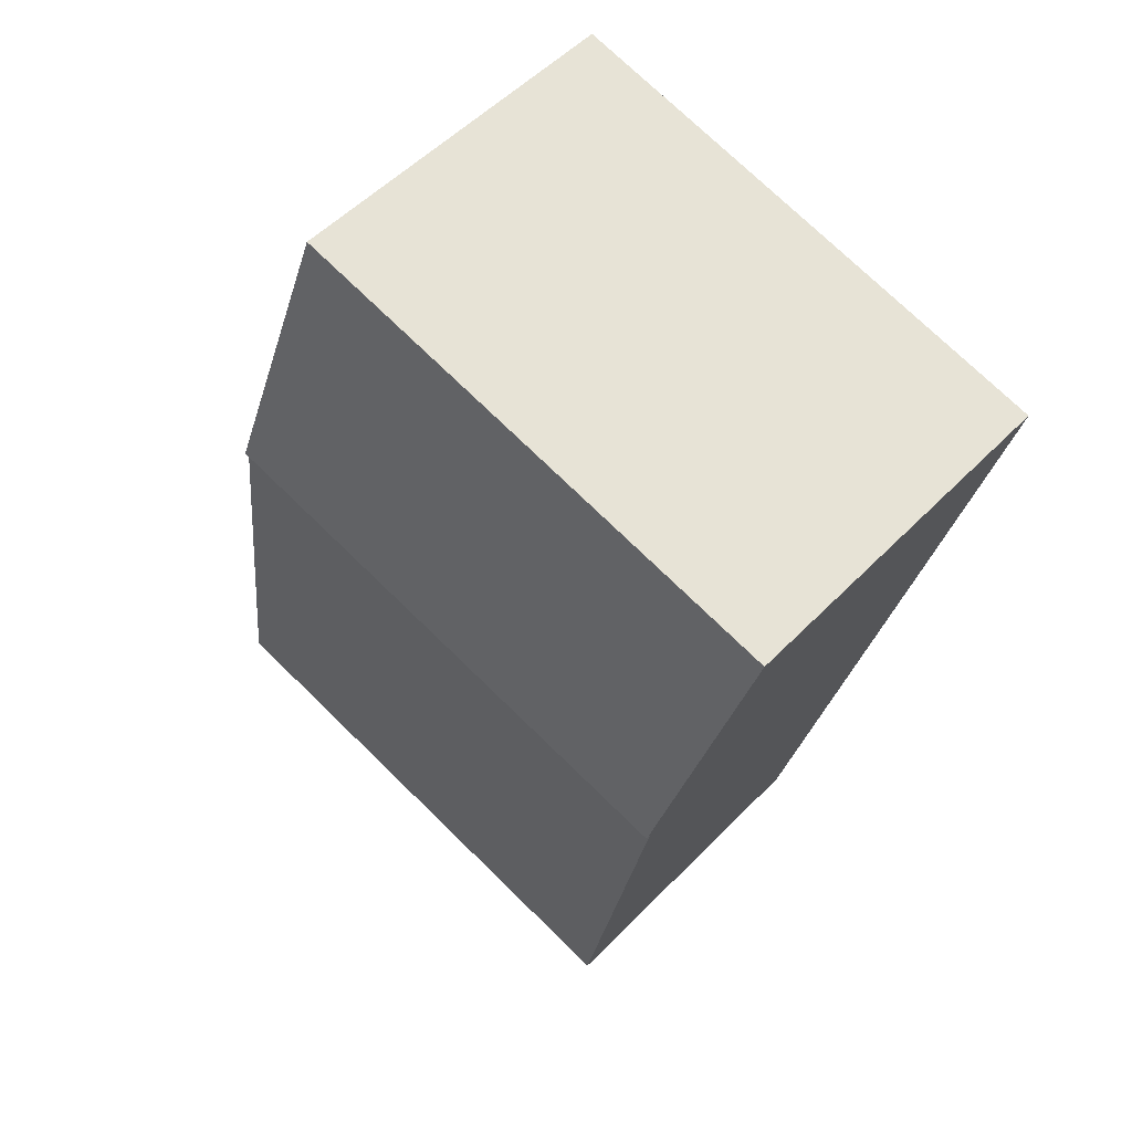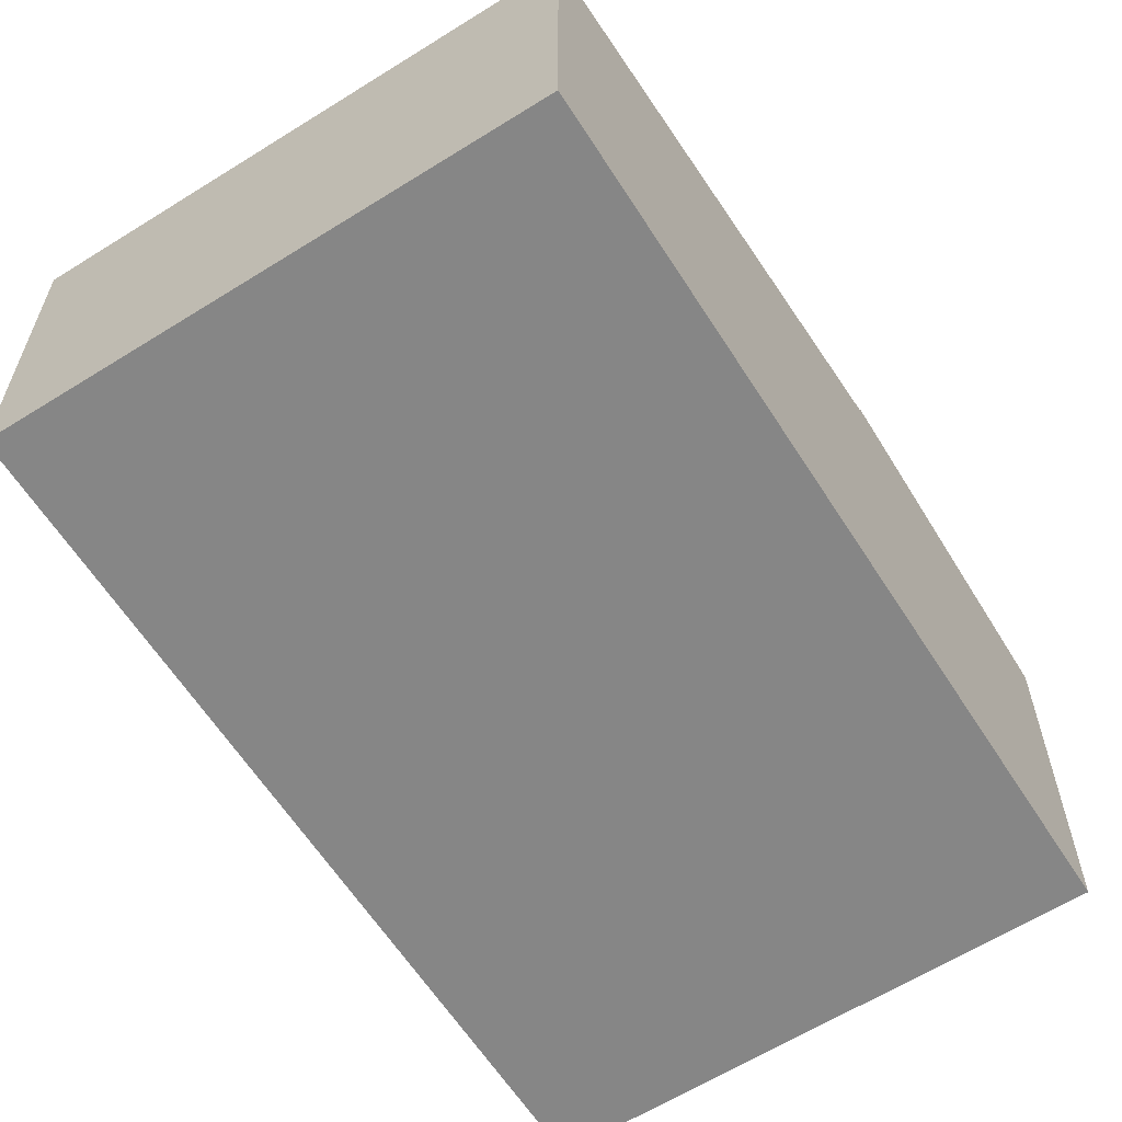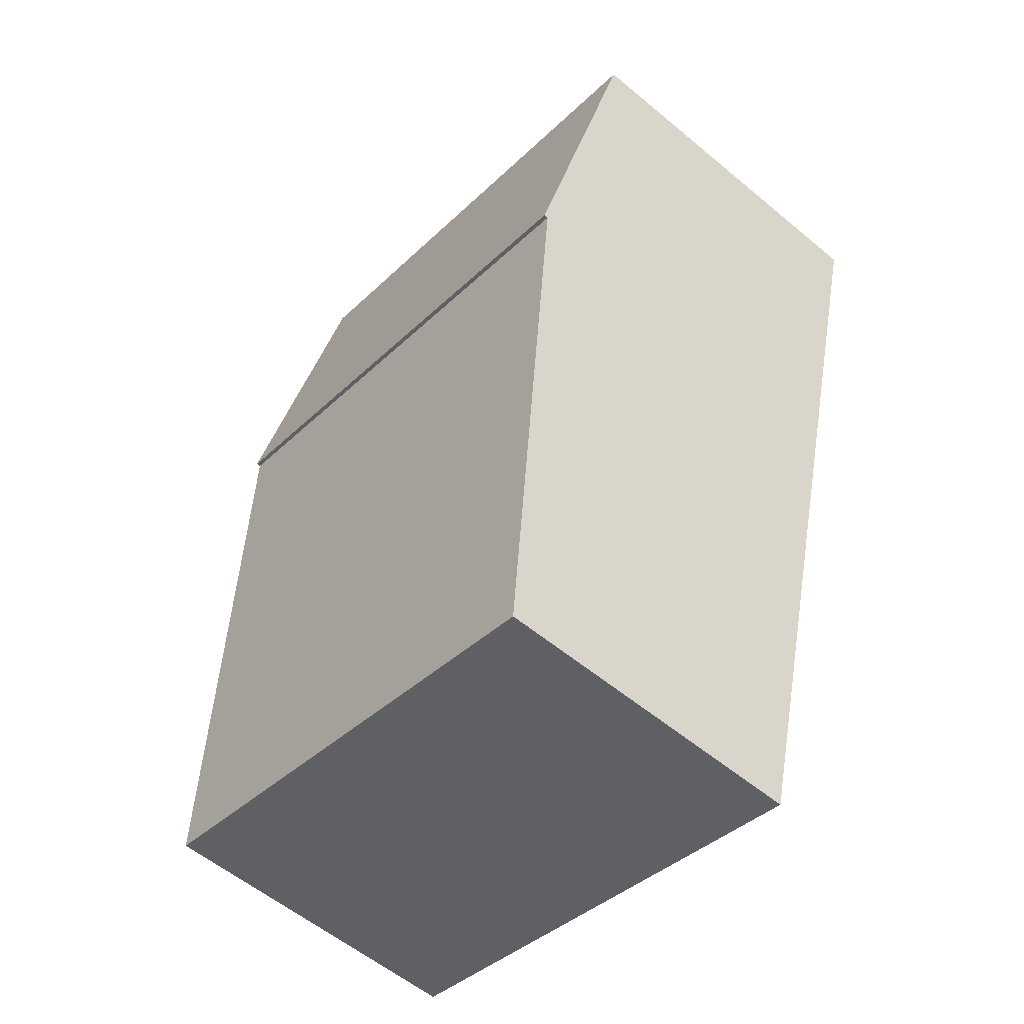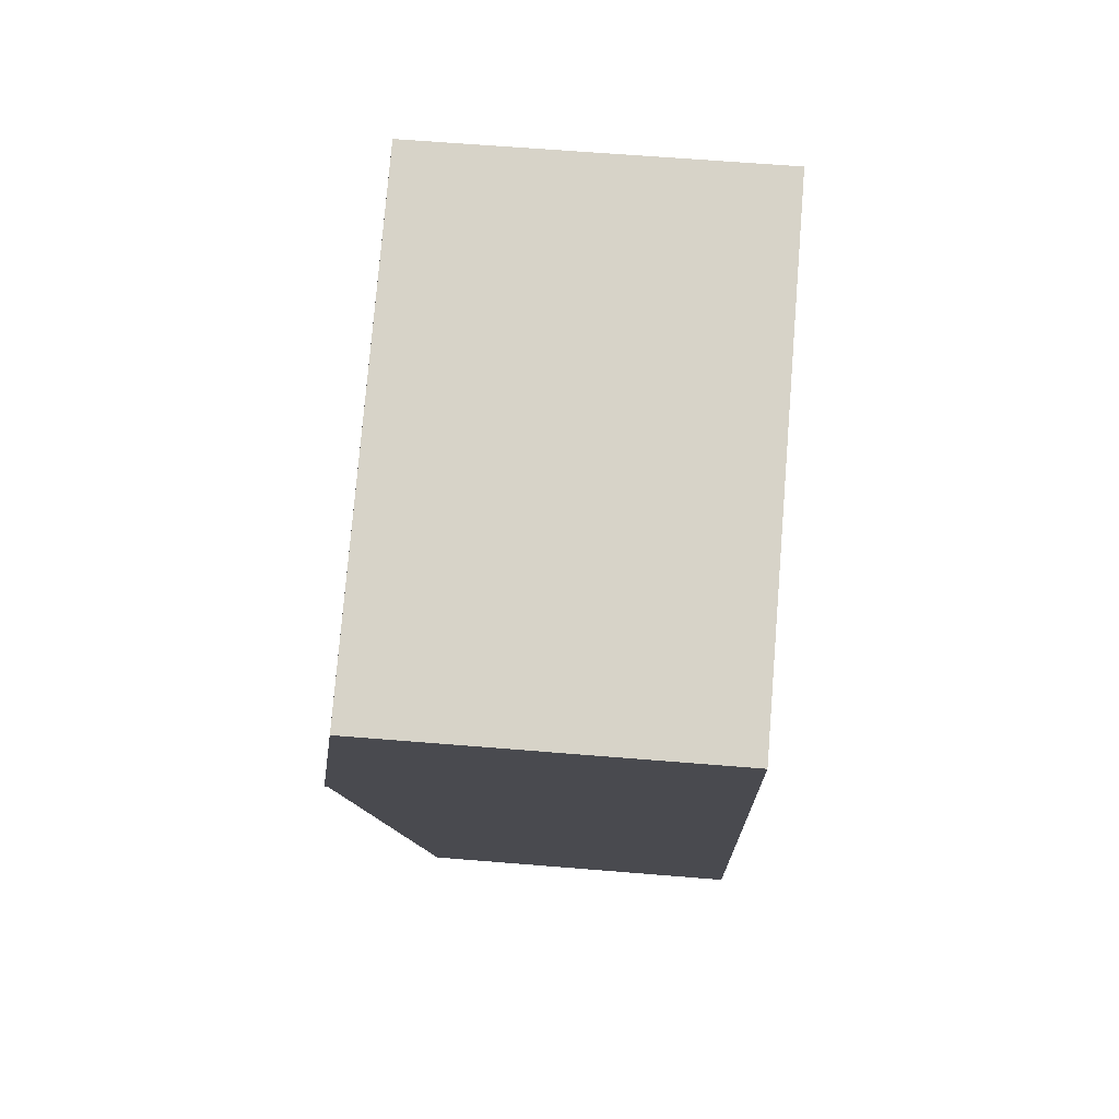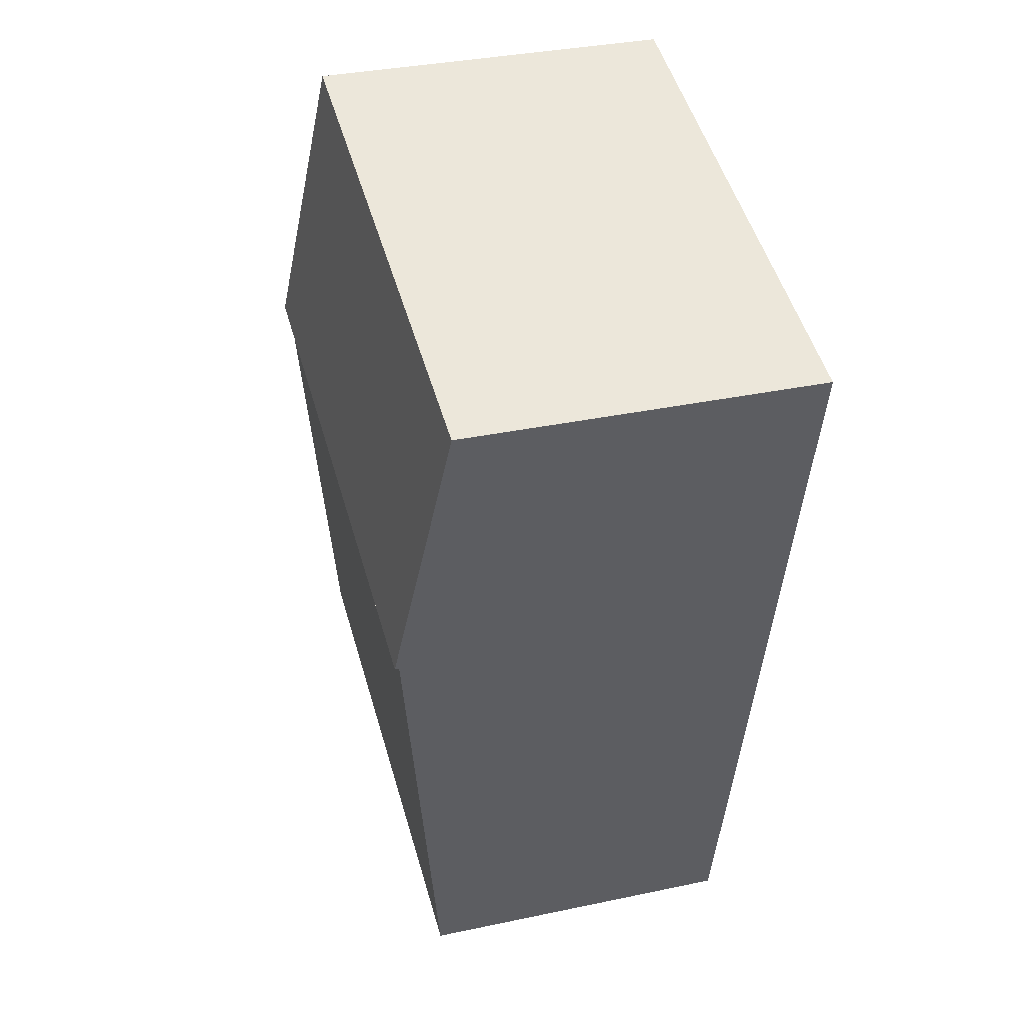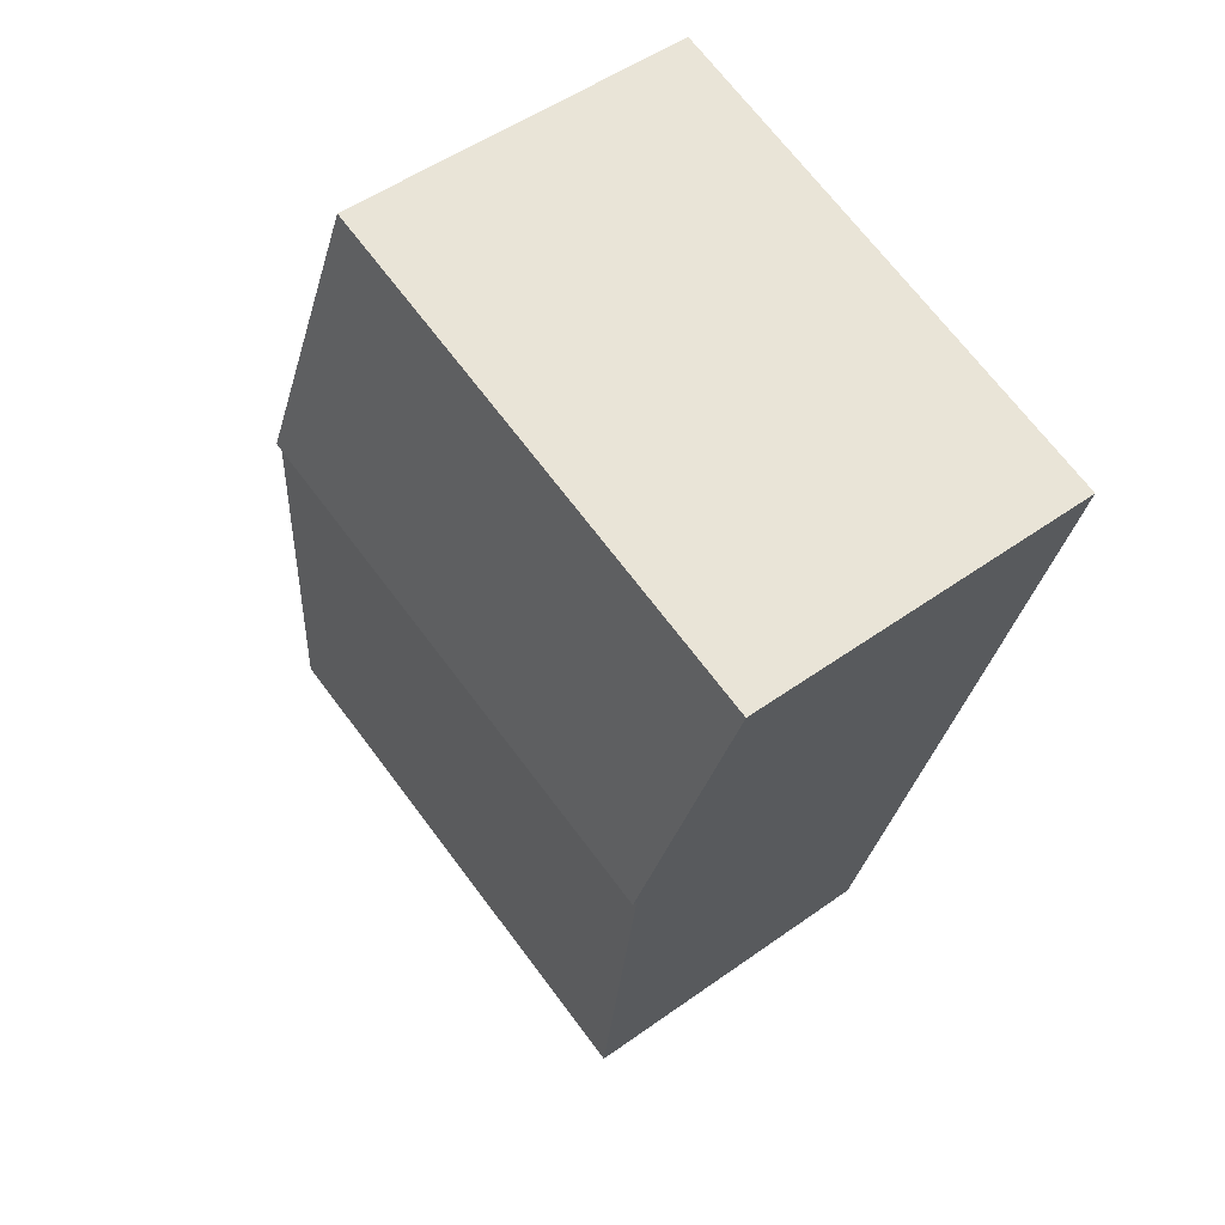
<metadata>
{"format":"obj","ext":"obj","renderer":"f3d","projection":"perspective","resolution":1024,"background":"white","views":[{"elev":52.7,"azim":-137.6,"up":"+Z"},{"elev":-62.0,"azim":-162.0,"up":"+Y"},{"elev":-56.8,"azim":-131.0,"up":"+Z"},{"elev":61.8,"azim":-85.2,"up":"+Z"},{"elev":34.1,"azim":-106.1,"up":"+Z"},{"elev":50.4,"azim":-128.2,"up":"+Z"}]}
</metadata>
<code>
v  1.954 3.083 -7.573
v  5.504 3.7 -1.607
v  6.726 3.083 -6.342
v  0.732 3.7 -2.838
v  0.732 1.738e-16 -2.838
v  5.504 9.84e-17 -1.607
v  6.726 3.883e-16 -6.342
v  1.954 4.637e-16 -7.573
v  0 3.353 2.053e-16
v  5.504 3.74 -1.607
v  0.732 3.74 -2.838
v  4.771 3.353 1.231
v  0 0 0
v  4.771 -7.538e-17 1.231
g defaultobject
f 1 2 3
f 2 1 4
f 5 2 4
f 2 5 6
f 6 3 2
f 3 6 7
f 7 1 3
f 1 7 8
f 1 5 4
f 5 1 8
f 8 6 5
f 6 8 7
f 9 10 11
f 10 9 12
f 13 12 9
f 12 13 14
f 12 6 10
f 6 12 14
f 6 11 10
f 11 6 5
f 5 9 11
f 9 5 13
f 13 6 14
f 6 13 5

</code>
